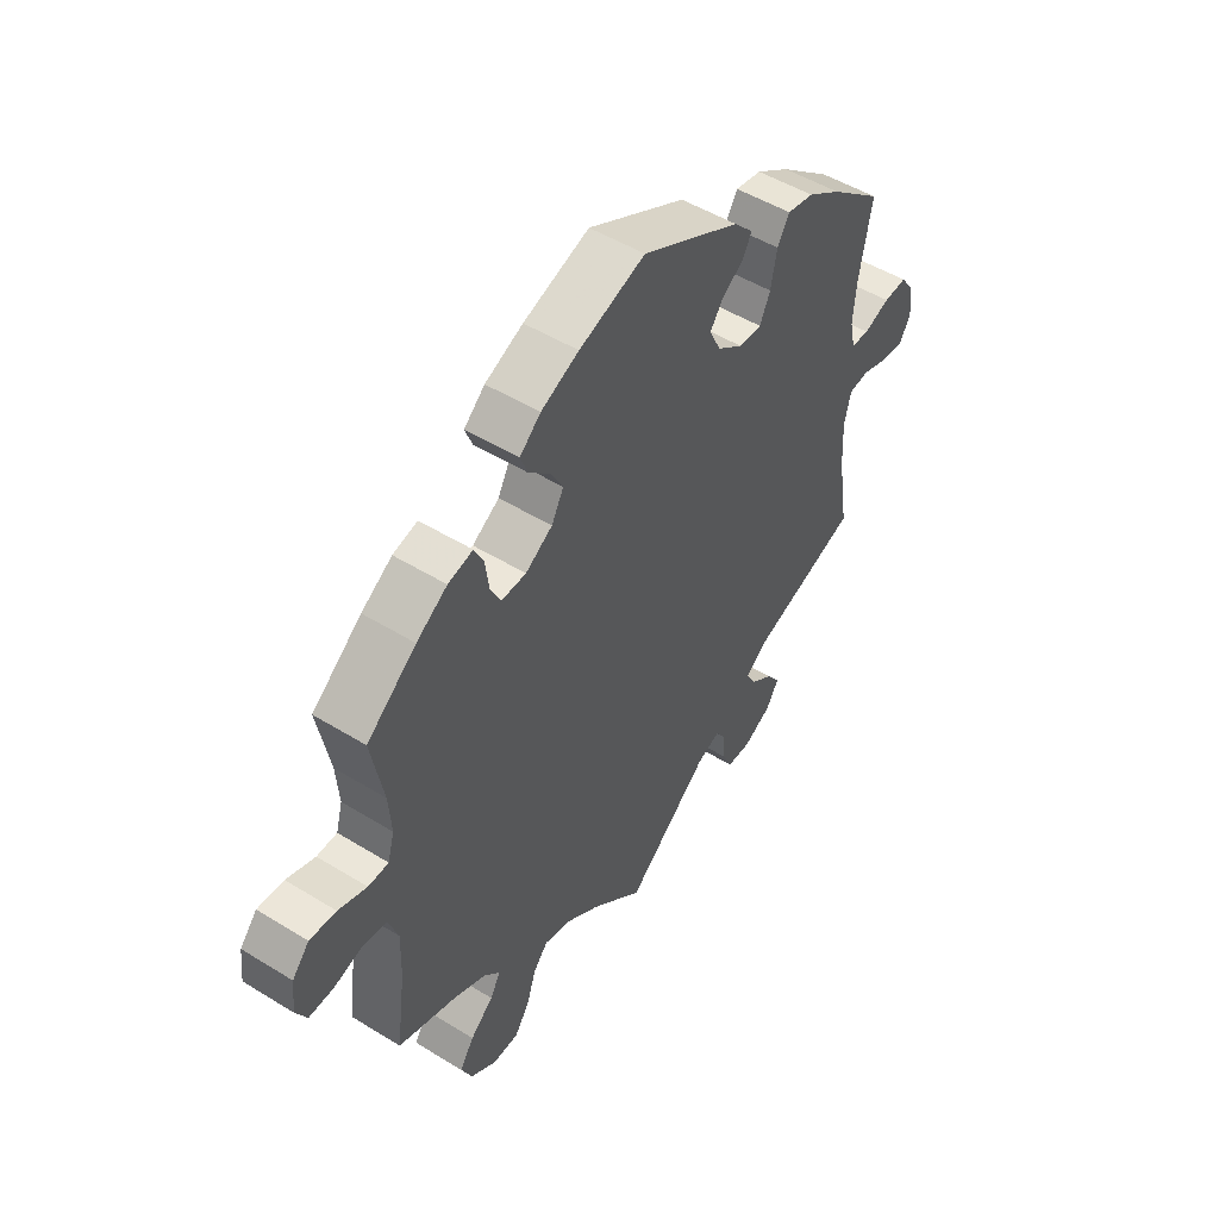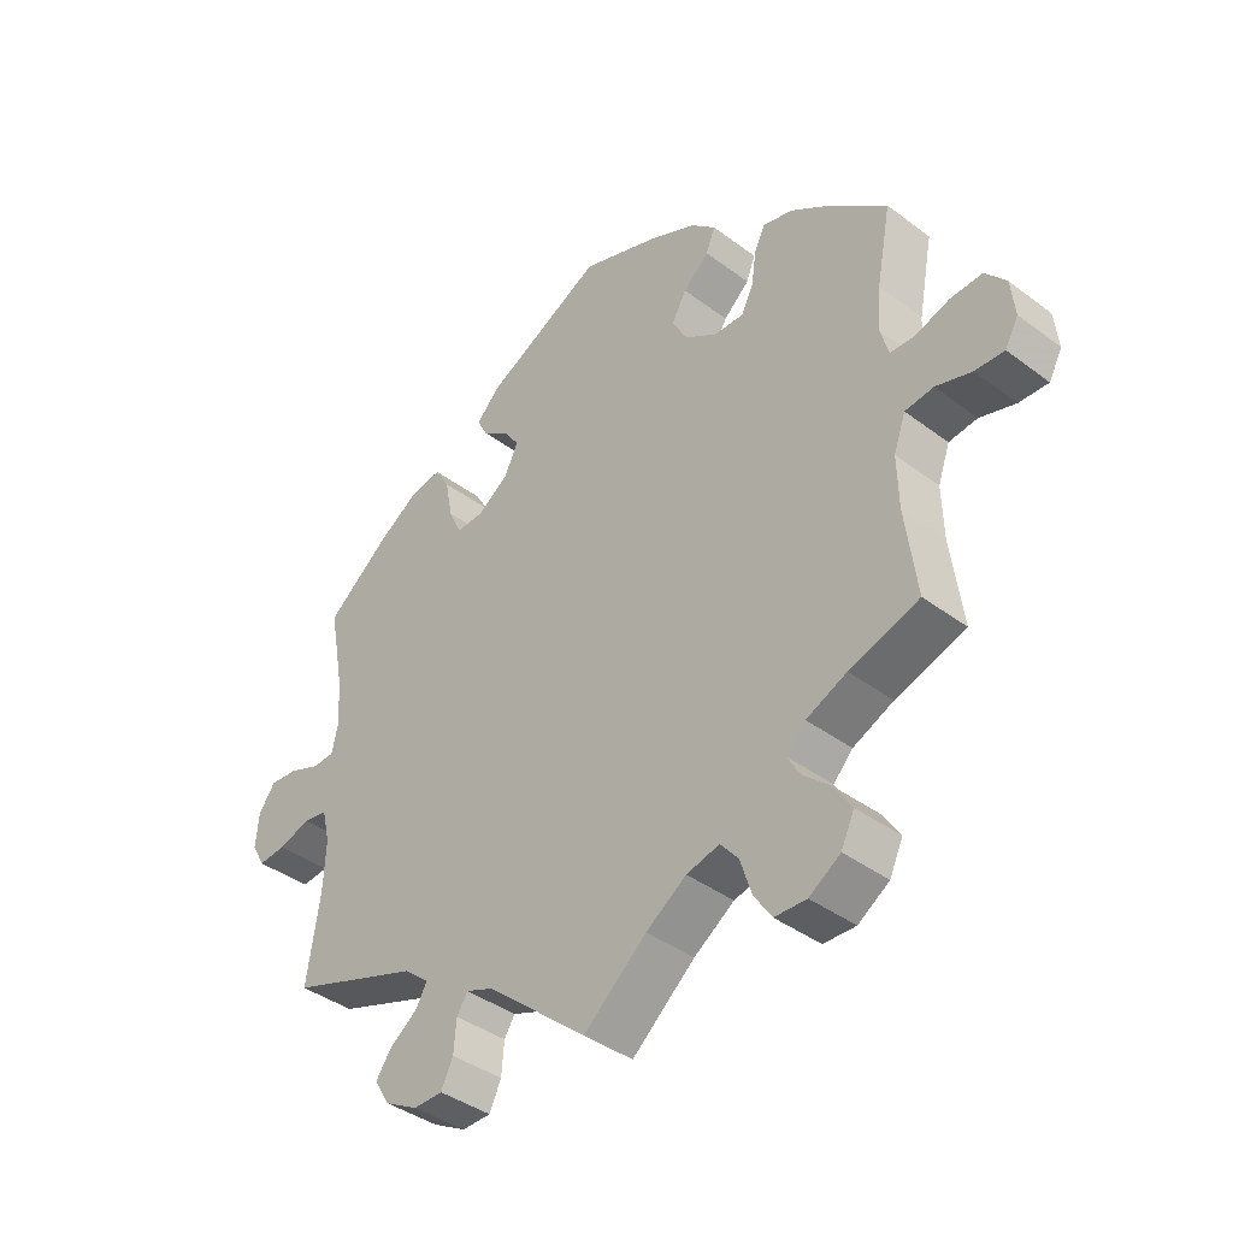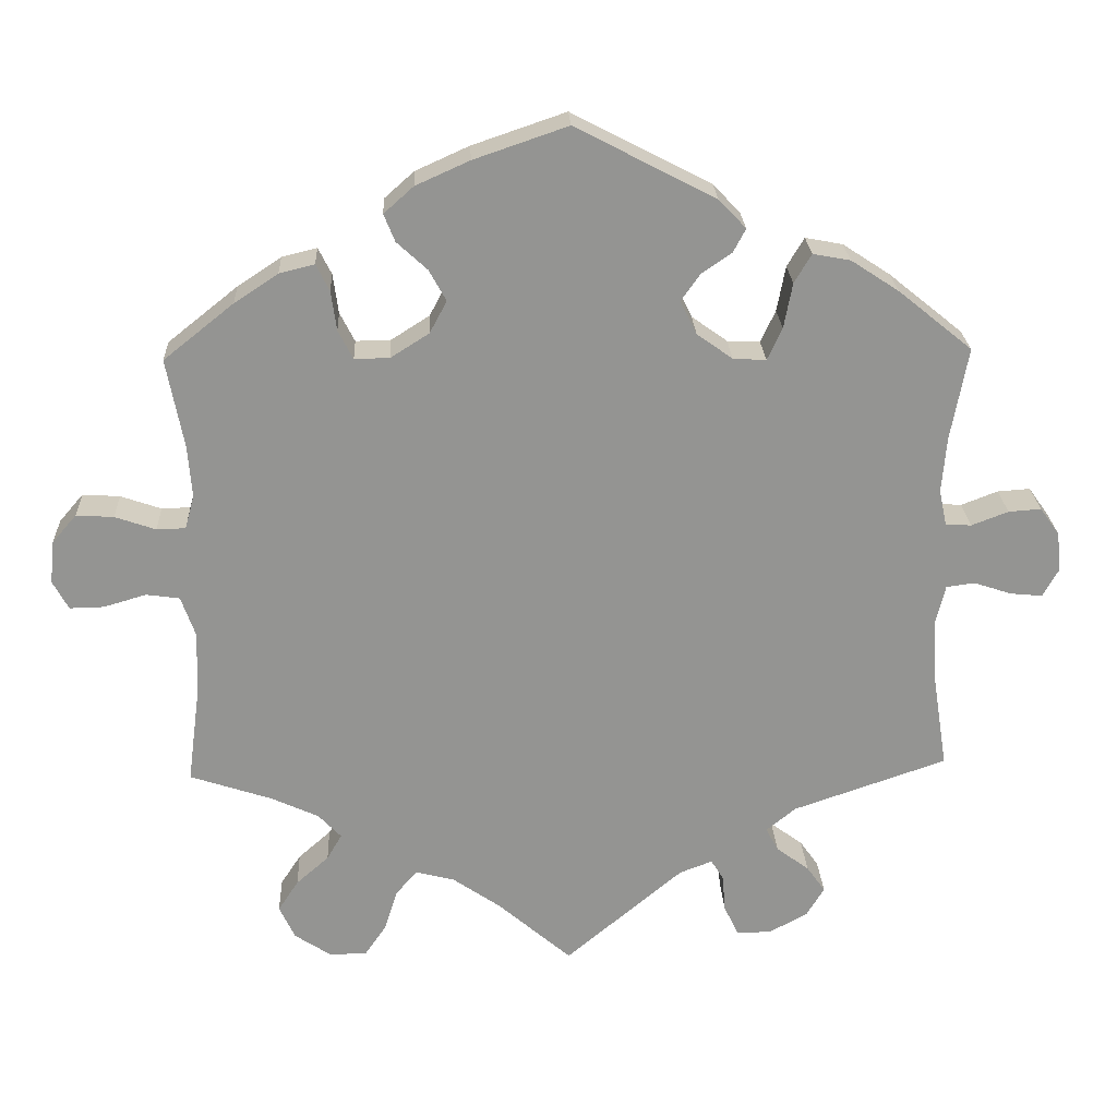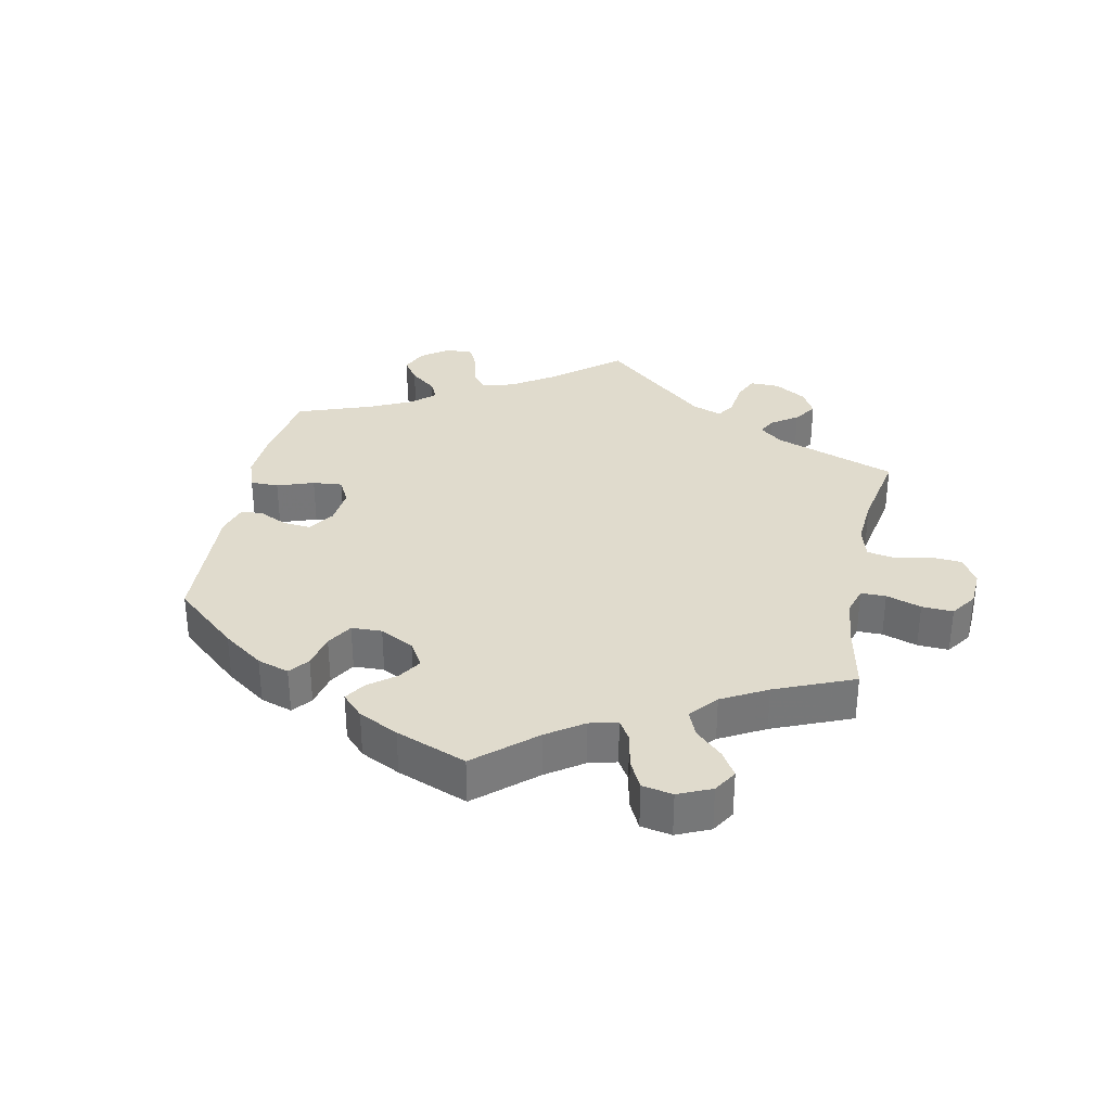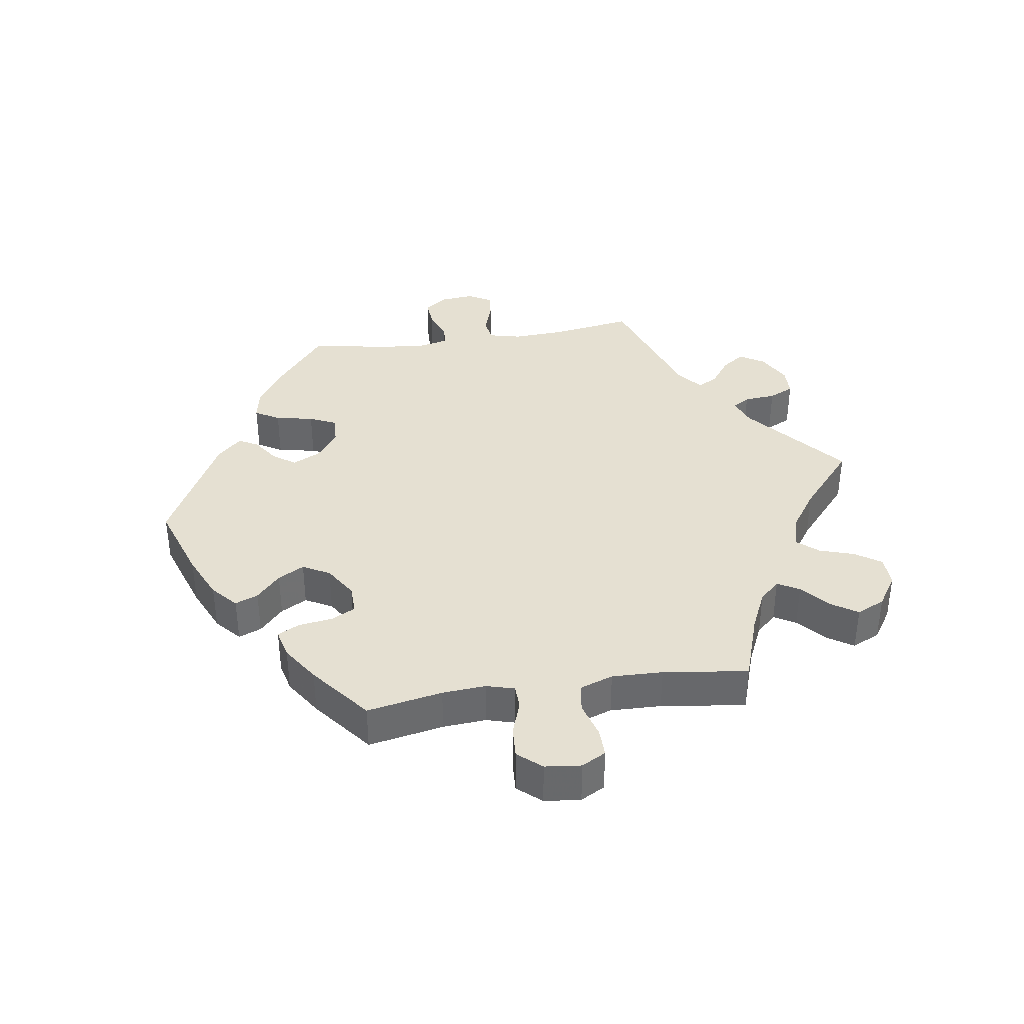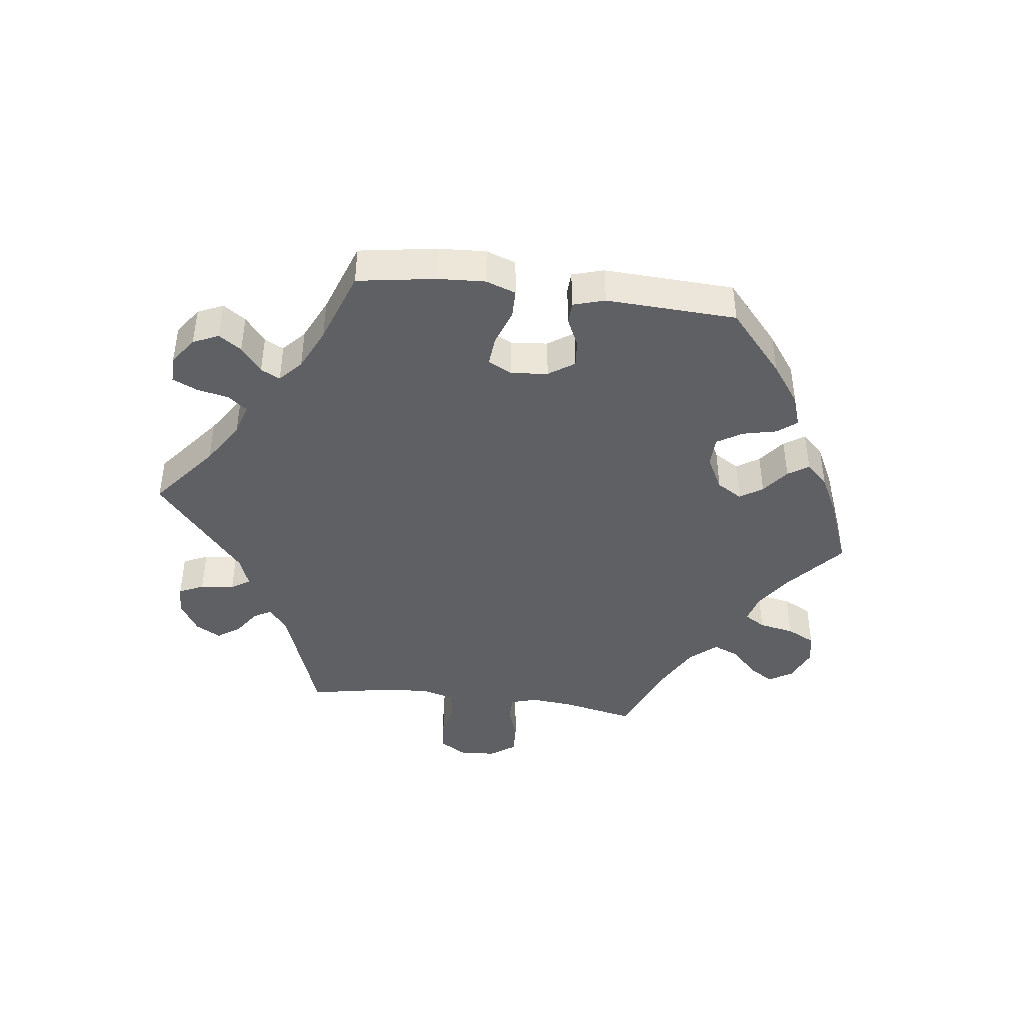
<metadata>
{"format":"obj","ext":"obj","renderer":"f3d","projection":"perspective","resolution":1024,"background":"white","views":[{"elev":49.9,"azim":124.2,"up":"+Z"},{"elev":-39.6,"azim":47.0,"up":"+Z"},{"elev":23.3,"azim":177.4,"up":"+Z"},{"elev":33.3,"azim":71.5,"up":"+Y"},{"elev":37.6,"azim":81.5,"up":"+Y"},{"elev":-43.0,"azim":-37.3,"up":"+Y"}]}
</metadata>
<code>
v -0.406 0.07 0.366
v -0.345 0.07 0.406
v -0.297 0.07 0.415
v -0.275 0.07 0.378
v -0.264 0.07 0.32
v -0.245 0.07 0.279
v -0.203 0.07 0.281
v -0.157 0.07 0.314
v -0.136 0.07 0.357
v -0.16 0.07 0.391
v -0.199 0.07 0.418
v -0.215 0.07 0.448
v -0.18 0.07 0.485
v -0.001 0.07 0.578
v 0.119 0.07 0.537
v 0.188 0.07 0.506
v 0.226 0.07 0.472
v 0.212 0.07 0.437
v 0.173 0.07 0.401
v 0.151 0.07 0.361
v 0.173 0.07 0.32
v 0.222 0.07 0.289
v 0.267 0.07 0.288
v 0.286 0.07 0.325
v 0.293 0.07 0.376
v 0.31 0.07 0.41
v 0.355 0.07 0.399
v 0.411 0.07 0.362
v 0.501 0.07 0.29
v 0.479 0.07 0.175
v 0.474 0.07 0.109
v 0.486 0.07 0.066
v 0.523 0.07 0.065
v 0.575 0.07 0.083
v 0.623 0.07 0.086
v 0.654 0.07 0.05
v 0.66 0.07 -0.005
v 0.64 0.07 -0.042
v 0.596 0.07 -0.041
v 0.542 0.07 -0.025
v 0.499 0.07 -0.031
v 0.481 0.07 -0.082
v 0.483 0.07 -0.16
v 0.5 0.07 -0.289
v 0.395 0.07 -0.324
v 0.334 0.07 -0.352
v 0.305 0.07 -0.383
v 0.324 0.07 -0.416
v 0.366 0.07 -0.453
v 0.392 0.07 -0.493
v 0.372 0.07 -0.536
v 0.325 0.07 -0.567
v 0.277 0.07 -0.566
v 0.25 0.07 -0.526
v 0.233 0.07 -0.473
v 0.206 0.07 -0.441
v 0.156 0.07 -0.454
v 0.095 0.07 -0.496
v 0 0.07 -0.578
v -0.151 0.07 -0.451
v -0.193 0.07 -0.435
v -0.209 0.07 -0.461
v -0.213 0.07 -0.509
v -0.231 0.07 -0.547
v -0.275 0.07 -0.548
v -0.325 0.07 -0.521
v -0.348 0.07 -0.483
v -0.324 0.07 -0.449
v -0.282 0.07 -0.418
v -0.266 0.07 -0.388
v -0.304 0.07 -0.357
v -0.501 0.07 -0.289
v -0.481 0.07 -0.162
v -0.477 0.07 -0.085
v -0.489 0.07 -0.035
v -0.525 0.07 -0.03
v -0.574 0.07 -0.046
v -0.615 0.07 -0.05
v -0.635 0.07 -0.014
v -0.63 0.07 0.037
v -0.605 0.07 0.072
v -0.563 0.07 0.069
v -0.516 0.07 0.051
v -0.483 0.07 0.053
v -0.473 0.07 0.099
v -0.479 0.07 0.17
v -0.501 0.07 0.289
v -0.406 0 0.366
v -0.345 0 0.406
v -0.297 0 0.415
v -0.275 0 0.378
v -0.264 0 0.32
v -0.245 0 0.279
v -0.203 0 0.281
v -0.157 0 0.314
v -0.136 0 0.357
v -0.16 0 0.391
v -0.199 0 0.418
v -0.215 0 0.448
v -0.18 0 0.485
v -0.001 0 0.578
v 0.119 0 0.537
v 0.188 0 0.506
v 0.226 0 0.472
v 0.212 0 0.437
v 0.173 0 0.401
v 0.151 0 0.361
v 0.173 0 0.32
v 0.222 0 0.289
v 0.267 0 0.288
v 0.286 0 0.325
v 0.293 0 0.376
v 0.31 0 0.41
v 0.355 0 0.399
v 0.411 0 0.362
v 0.501 0 0.29
v 0.479 0 0.175
v 0.474 0 0.109
v 0.486 0 0.066
v 0.523 0 0.065
v 0.575 0 0.083
v 0.623 0 0.086
v 0.654 0 0.05
v 0.66 0 -0.005
v 0.64 0 -0.042
v 0.596 0 -0.041
v 0.542 0 -0.025
v 0.499 0 -0.031
v 0.481 0 -0.082
v 0.483 0 -0.16
v 0.5 0 -0.289
v 0.395 0 -0.324
v 0.334 0 -0.352
v 0.305 0 -0.383
v 0.324 0 -0.416
v 0.366 0 -0.453
v 0.392 0 -0.493
v 0.372 0 -0.536
v 0.325 0 -0.567
v 0.277 0 -0.566
v 0.25 0 -0.526
v 0.233 0 -0.473
v 0.206 0 -0.441
v 0.156 0 -0.454
v 0.095 0 -0.496
v 0 0 -0.578
v -0.151 0 -0.451
v -0.193 0 -0.435
v -0.209 0 -0.461
v -0.213 0 -0.509
v -0.231 0 -0.547
v -0.275 0 -0.548
v -0.325 0 -0.521
v -0.348 0 -0.483
v -0.324 0 -0.449
v -0.282 0 -0.418
v -0.266 0 -0.388
v -0.304 0 -0.357
v -0.501 0 -0.289
v -0.481 0 -0.162
v -0.477 0 -0.085
v -0.489 0 -0.035
v -0.525 0 -0.03
v -0.574 0 -0.046
v -0.615 0 -0.05
v -0.635 0 -0.014
v -0.63 0 0.037
v -0.605 0 0.072
v -0.563 0 0.069
v -0.516 0 0.051
v -0.483 0 0.053
v -0.473 0 0.099
v -0.479 0 0.17
v -0.501 0 0.289
f 86 87 1 2
f 85 86 2 3
f 84 85 3 4
f 80 81 82 83
f 80 83 84
f 79 80 84
f 76 77 78 79
f 75 76 79 84
f 74 75 84 4
f 71 72 73
f 70 71 73 74
f 66 67 68 69
f 66 69 70
f 65 66 70
f 62 63 64 65
f 61 62 65 70
f 60 61 70 74
f 58 59 60 74
f 52 53 54 55
f 52 55 56
f 51 52 56
f 48 49 50 51
f 47 48 51 56
f 46 47 56 57
f 43 44 45
f 42 43 45 46
f 41 42 46 57
f 37 38 39 40
f 37 40 41
f 36 37 41
f 33 34 35 36
f 32 33 36 41
f 31 32 41 57
f 27 28 29 30
f 24 25 26 27
f 23 24 27 30
f 22 23 30 31
f 16 17 18 19
f 16 19 20
f 15 16 20
f 14 15 20
f 13 14 20 21
f 10 11 12 13
f 9 10 13 21
f 74 4 5
f 74 5 6
f 58 74 6 7
f 57 58 7 8
f 21 22 31 57
f 8 9 21 57
f 89 88 174 173
f 90 89 173 172
f 91 90 172 171
f 170 169 168 167
f 171 170 167
f 171 167 166
f 166 165 164 163
f 171 166 163 162
f 91 171 162 161
f 160 159 158
f 161 160 158 157
f 156 155 154 153
f 157 156 153
f 157 153 152
f 152 151 150 149
f 157 152 149 148
f 161 157 148 147
f 161 147 146 145
f 142 141 140 139
f 143 142 139
f 143 139 138
f 138 137 136 135
f 143 138 135 134
f 144 143 134 133
f 132 131 130
f 133 132 130 129
f 144 133 129 128
f 127 126 125 124
f 128 127 124
f 128 124 123
f 123 122 121 120
f 128 123 120 119
f 144 128 119 118
f 117 116 115 114
f 114 113 112 111
f 117 114 111 110
f 118 117 110 109
f 106 105 104 103
f 107 106 103
f 107 103 102
f 107 102 101
f 108 107 101 100
f 100 99 98 97
f 108 100 97 96
f 92 91 161
f 93 92 161
f 94 93 161 145
f 95 94 145 144
f 144 118 109 108
f 144 108 96 95
f 1 88 89 2
f 2 89 90 3
f 3 90 91 4
f 4 91 92 5
f 5 92 93 6
f 6 93 94 7
f 7 94 95 8
f 8 95 96 9
f 9 96 97 10
f 10 97 98 11
f 11 98 99 12
f 12 99 100 13
f 13 100 101 14
f 14 101 102 15
f 15 102 103 16
f 16 103 104 17
f 17 104 105 18
f 18 105 106 19
f 19 106 107 20
f 20 107 108 21
f 21 108 109 22
f 22 109 110 23
f 23 110 111 24
f 24 111 112 25
f 25 112 113 26
f 26 113 114 27
f 27 114 115 28
f 28 115 116 29
f 29 116 117 30
f 30 117 118 31
f 31 118 119 32
f 32 119 120 33
f 33 120 121 34
f 34 121 122 35
f 35 122 123 36
f 36 123 124 37
f 37 124 125 38
f 38 125 126 39
f 39 126 127 40
f 40 127 128 41
f 41 128 129 42
f 42 129 130 43
f 43 130 131 44
f 44 131 132 45
f 45 132 133 46
f 46 133 134 47
f 47 134 135 48
f 48 135 136 49
f 49 136 137 50
f 50 137 138 51
f 51 138 139 52
f 52 139 140 53
f 53 140 141 54
f 54 141 142 55
f 55 142 143 56
f 56 143 144 57
f 57 144 145 58
f 58 145 146 59
f 59 146 147 60
f 60 147 148 61
f 61 148 149 62
f 62 149 150 63
f 63 150 151 64
f 64 151 152 65
f 65 152 153 66
f 66 153 154 67
f 67 154 155 68
f 68 155 156 69
f 69 156 157 70
f 70 157 158 71
f 71 158 159 72
f 72 159 160 73
f 73 160 161 74
f 74 161 162 75
f 75 162 163 76
f 76 163 164 77
f 77 164 165 78
f 78 165 166 79
f 79 166 167 80
f 80 167 168 81
f 81 168 169 82
f 82 169 170 83
f 83 170 171 84
f 84 171 172 85
f 85 172 173 86
f 86 173 174 87
f 87 174 88 1

</code>
